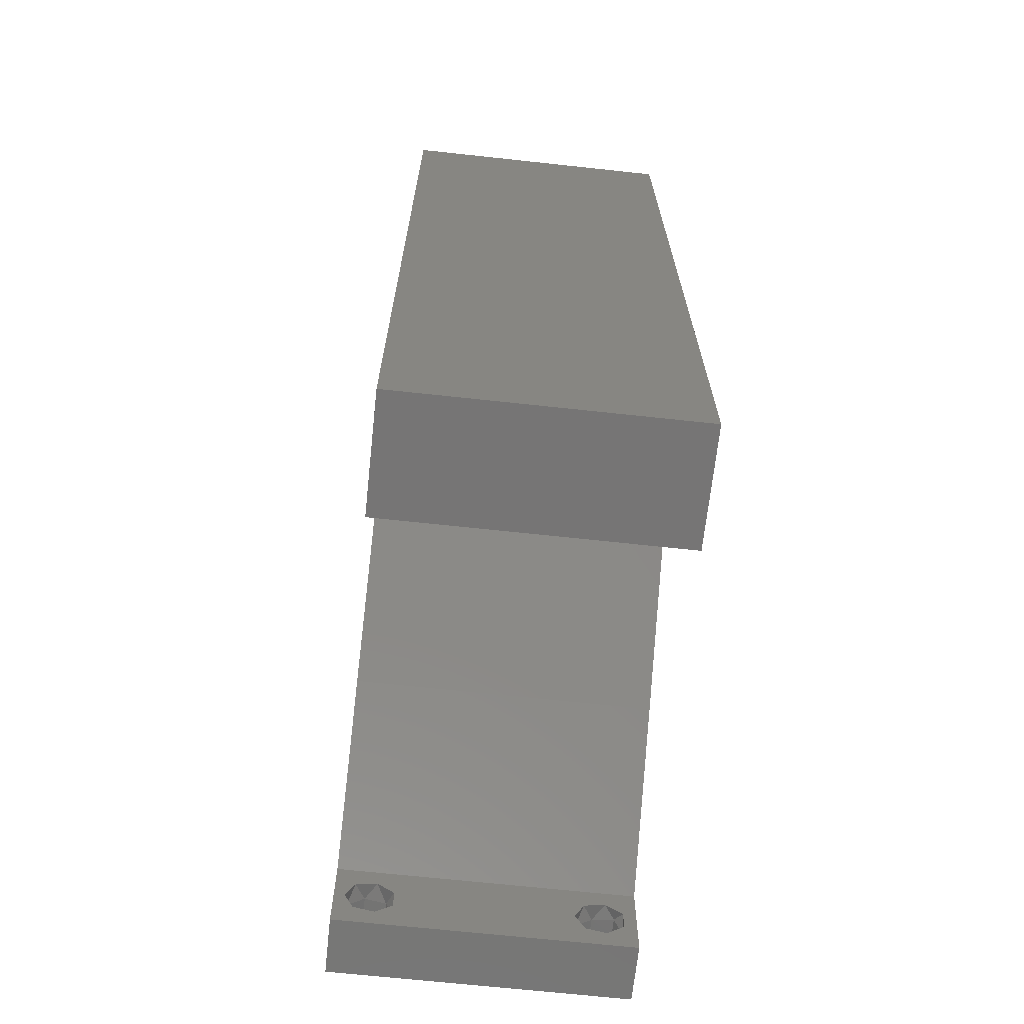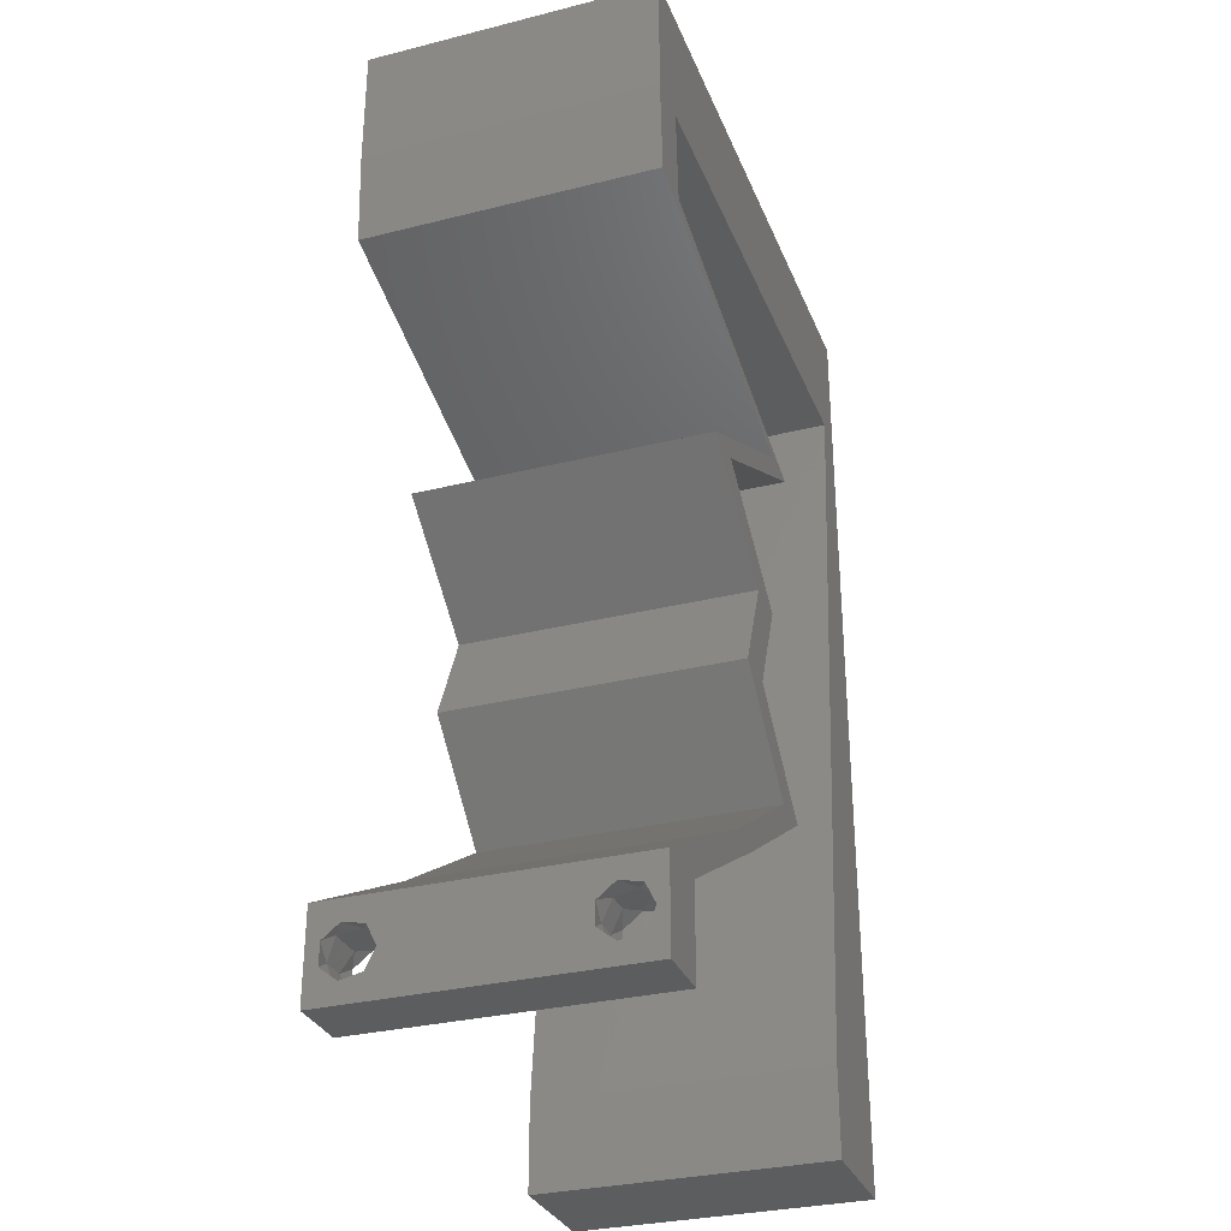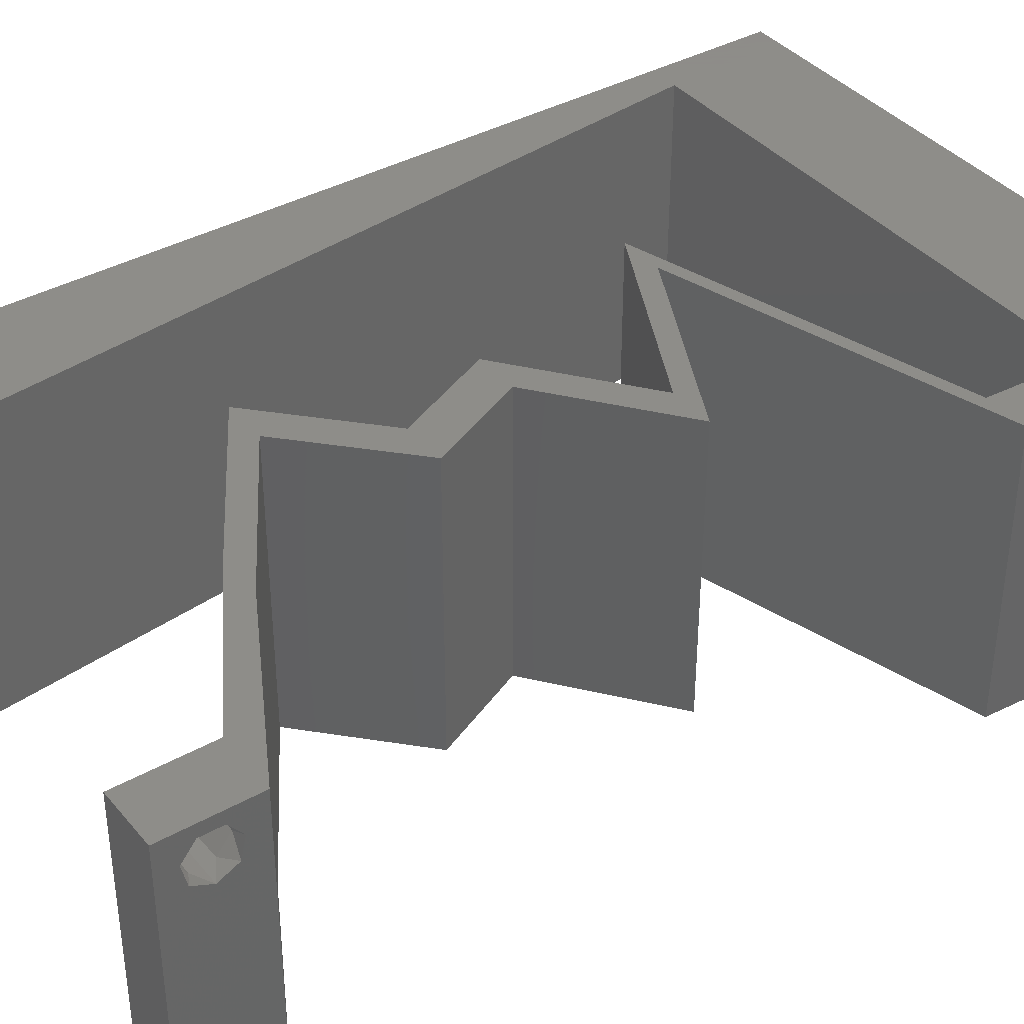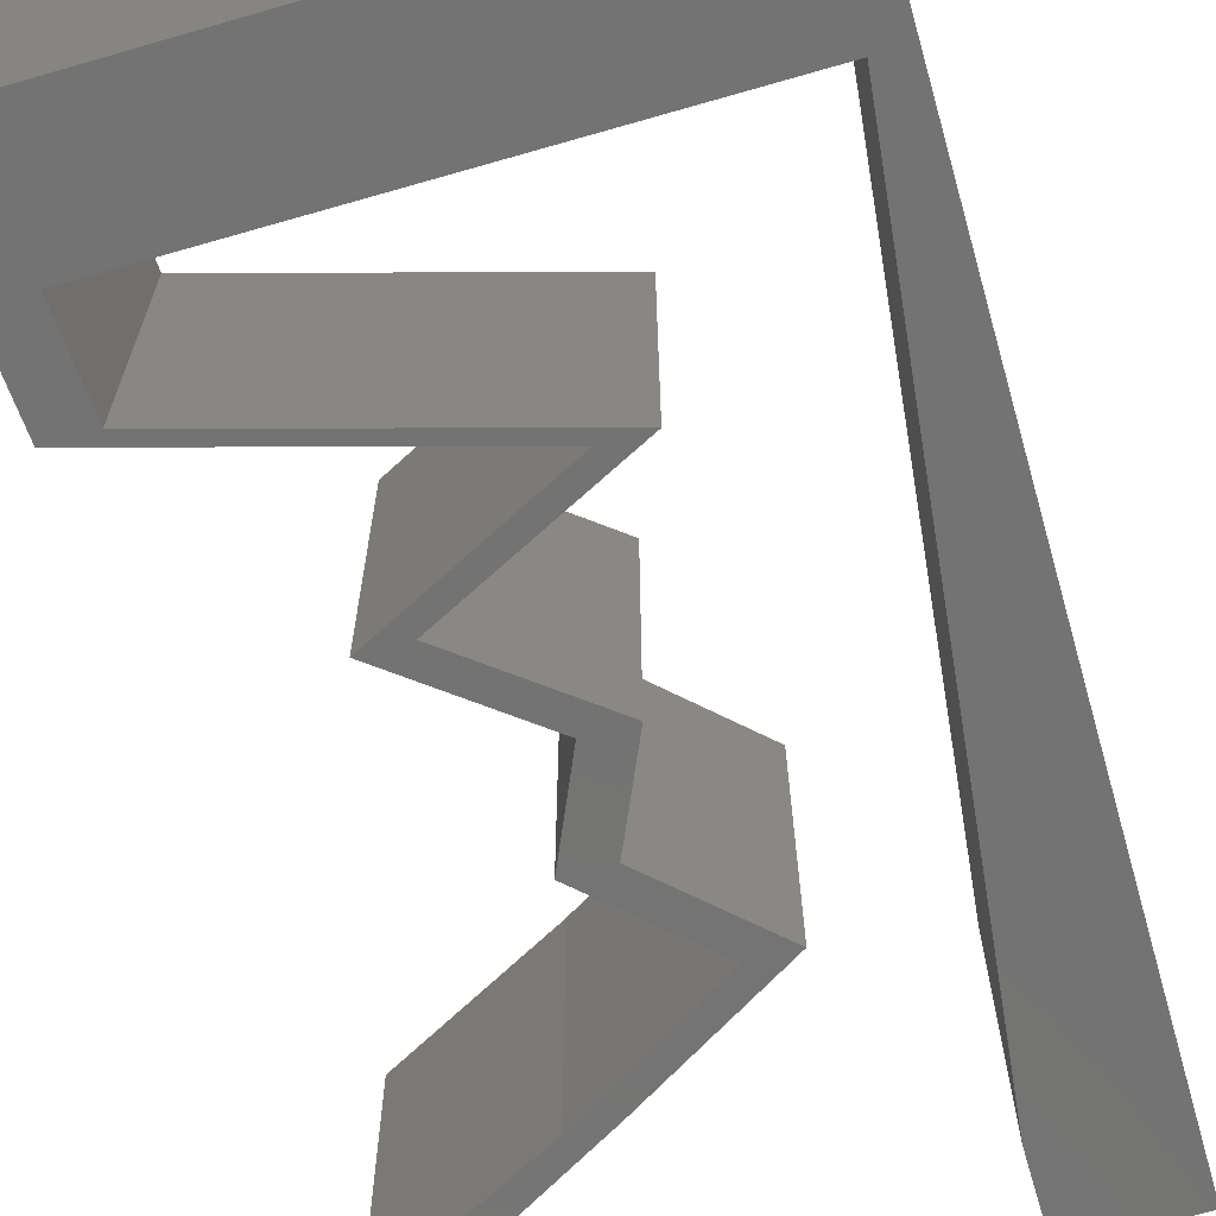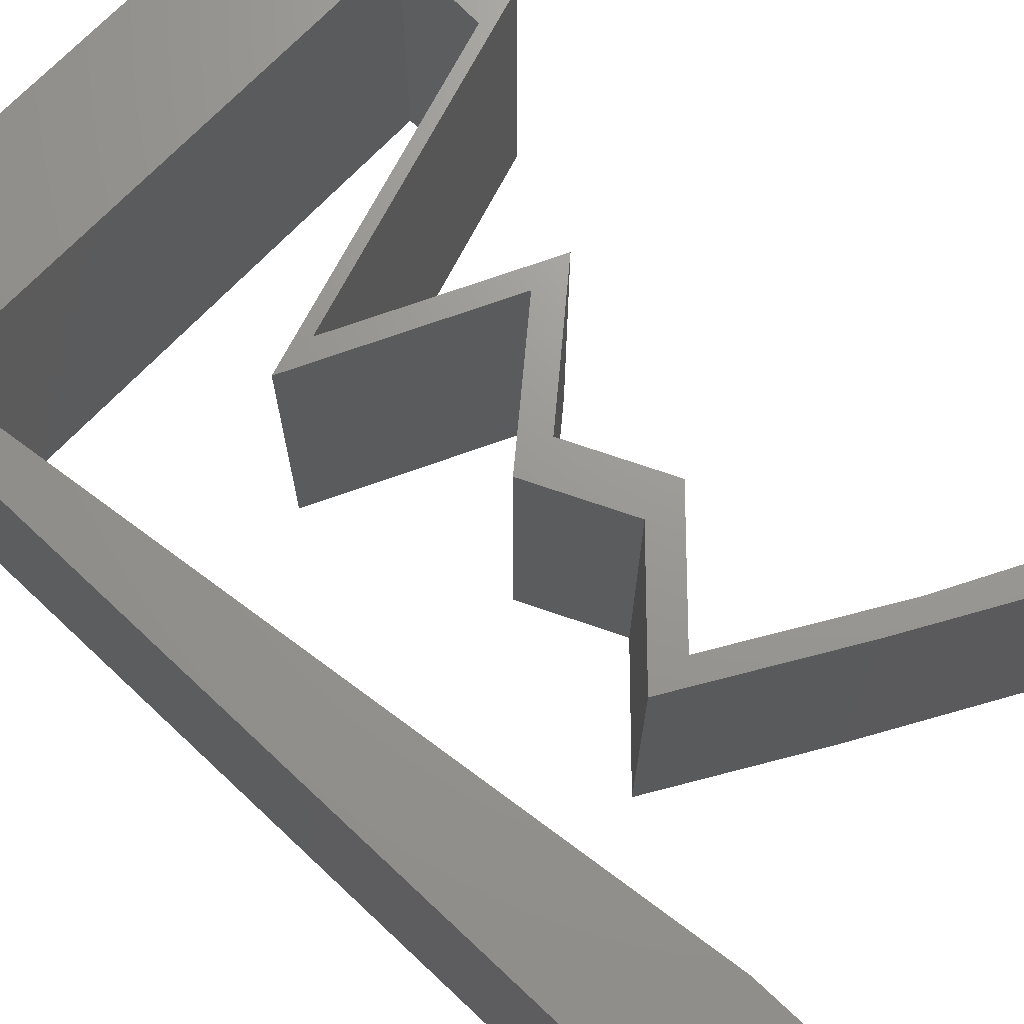
<metadata>
{"format":"stl","ext":"stl","renderer":"f3d","projection":"perspective","resolution":1024,"background":"white","views":[{"elev":-68.0,"azim":-96.2,"up":"+Y"},{"elev":-31.2,"azim":109.6,"up":"+Y"},{"elev":38.5,"azim":54.8,"up":"+Z"},{"elev":-65.5,"azim":-163.8,"up":"+Z"},{"elev":70.0,"azim":-46.7,"up":"+Z"}]}
</metadata>
<code>
# stl→obj: 253 verts, 510 faces
v 0.04 0 0.01
v 0.04 -0.006 0.01
v 0.04 -0.002262 0.003932
v 0.04 -0.003 0.0159
v 0.04 -0.001671 0.00134
v 0.04 0 0
v 0.04 -0.001343 0.002778
v 0.04 -0.004657 0.002778
v 0.04 -0.006 0
v 0.04 -0.004329 0.00134
v 0.04 -0.003 0.0007
v 0.04 -0.004657 0.01798
v 0.04 -0.003738 0.01913
v 0.04 -0.006 0.02
v 0.04 -0.002262 0.01913
v 0.04 -0.001343 0.01798
v 0.04 0 0.02
v 0.04 -0.001671 0.01654
v 0.04 -0.004329 0.01654
v 0.04 -0.003738 0.003932
v 0.036 -0.006 0.01
v 0.036 0 0.01
v 0.036 -0.002262 0.003932
v 0.036 -0.003 0.0159
v 0.036 -0.001343 0.002778
v 0.036 0 0
v 0.036 -0.001671 0.00134
v 0.036 -0.004329 0.00134
v 0.036 -0.006 0
v 0.036 -0.004657 0.002778
v 0.036 -0.003 0.0007
v 0.036 -0.003738 0.01913
v 0.036 -0.004657 0.01798
v 0.036 -0.006 0.02
v 0.036 -0.001343 0.01798
v 0.036 -0.002262 0.01913
v 0.036 0 0.02
v 0.036 -0.004329 0.01654
v 0.036 -0.001671 0.01654
v 0.036 -0.003738 0.003932
v 0.01878 0.02578 0.02
v 0.02167 0.01934 0.02
v 0.0218 0.02578 0.02
v 0 -0.006 0.02
v 0.008 -0.006 0.02
v 0.004 -0.002596 0.02
v 0.04 0.05156 0.02
v 0.03698 0.05156 0.02
v 0.03963 0.04512 0.02
v 0.02537 0.05156 0.02
v 0.02 0.06 0.02
v 0.01376 0.05156 0.02
v 0.004 0.004769 0.02
v 0 0 0.02
v 0.008 0 0.02
v 0.006831 0.01031 0.02
v 0 0.012 0.02
v 0.01 0.06 0.02
v 0.03661 0.04512 0.02
v 0.03 0.06 0.02
v 0.038 -0.003 0.02
v 0.02847 0.04189 0.02
v 0.01731 0.03867 0.02
v 0.01429 0.03867 0.02
v 0.02065 0.03545 0.02
v 0.02545 0.04189 0.02
v 0.02367 0.03545 0.02
v 0.03003 0.03223 0.02
v 0.02701 0.03223 0.02
v 0.01788 0.01289 0.02
v 0.02469 0.01934 0.02
v 0.01486 0.01289 0.02
v 0.02001 0.009668 0.02
v 0.02303 0.009668 0.02
v 0.02818 0.006445 0.02
v 0.02516 0.006445 0.02
v 0.03058 0.003223 0.02
v 0.03409 0.003223 0.02
v 0.002156 0.05156 0.02
v 0 0.048 0.02
v 0.003324 0.04125 0.02
v 0 0.036 0.02
v 0 0.06 0.02
v 0.04 0.06 0.02
v 0.005662 0.02063 0.02
v 0 0.024 0.02
v 0.004493 0.03094 0.02
v 0 -0.006 0.01
v 0 -0.003 0.015
v 0 0 0.01
v 0 -0.006 0
v 0 -0.003 0.005
v 0 0 0
v 0.004 -0.006 0.015
v 0.008 -0.006 0.01
v 0.004 -0.006 0.005
v 0.008 -0.006 0
v 0 0.009 0.0114
v 0 0.06 0
v 0 0.051 0.0086
v 0 0.06 0.01
v 0 0.048 0
v 0 0.0415 0.009767
v 0 0.03 0.01
v 0 0.036 0
v 0 0.024 0
v 0 0.0185 0.01023
v 0 0.012 0
v 0 0.005337 0.005128
v 0 0.05466 0.01487
v 0.01878 0.02578 0
v 0.0218 0.02578 0
v 0.02167 0.01934 0
v 0.004 -0.002596 0
v 0.04 0.05156 0
v 0.03963 0.04512 0
v 0.03698 0.05156 0
v 0.02537 0.05156 0
v 0.01376 0.05156 0
v 0.02 0.06 0
v 0.004 0.004769 0
v 0.008 0 0
v 0.006831 0.01031 0
v 0.01 0.06 0
v 0.03661 0.04512 0
v 0.03 0.06 0
v 0.038 -0.003 0
v 0.02847 0.04189 0
v 0.01731 0.03867 0
v 0.02065 0.03545 0
v 0.01429 0.03867 0
v 0.02545 0.04189 0
v 0.02367 0.03545 0
v 0.02701 0.03223 0
v 0.03003 0.03223 0
v 0.02469 0.01934 0
v 0.01788 0.01289 0
v 0.01486 0.01289 0
v 0.02001 0.009668 0
v 0.02303 0.009668 0
v 0.02818 0.006445 0
v 0.02516 0.006445 0
v 0.03058 0.003223 0
v 0.03409 0.003223 0
v 0.002156 0.05156 0
v 0.003324 0.04125 0
v 0.04 0.06 0
v 0.005662 0.02063 0
v 0.004493 0.03094 0
v 0.008 0 0.01
v 0.008 -0.003 0.015
v 0.008 -0.003 0.005
v 0.015 0.06 0.01134
v 0.025 0.06 0.008977
v 0.006575 0.06 0.007337
v 0.03344 0.06 0.01273
v 0.04 0.06 0.01
v 0.03407 0.06 0.005945
v 0.005798 0.06 0.01422
v 0.04 0.05578 0.015
v 0.04 0.05156 0.01
v 0.04 0.05578 0.005
v 0.03982 0.04834 0.015
v 0.03963 0.04512 0.01
v 0.03982 0.04834 0.005
v 0.02604 0.04119 0.01119
v 0.01731 0.03867 0.01
v 0.03298 0.0432 0.006899
v 0.03326 0.04328 0.01361
v 0.02354 0.03552 0.007558
v 0.03003 0.03223 0.01
v 0.021 0.0368 0.01472
v 0.02558 0.03448 0.01474
v 0.02591 0.029 0.005
v 0.02591 0.029 0.015
v 0.0218 0.02578 0.01
v 0.02324 0.02256 0.015
v 0.02469 0.01934 0.01
v 0.02324 0.02256 0.005
v 0.02128 0.01611 0.015
v 0.01788 0.01289 0.01
v 0.02128 0.01611 0.005
v 0.02818 0.006445 0.01
v 0.03208 0.004318 0.015
v 0.03586 0.002256 0.015
v 0.03586 0.002256 0.005
v 0.03208 0.004318 0.005
v 0.03401 0.003266 0.01
v 0.02516 0.006445 0.01
v 0.01486 0.01289 0.01
v 0.01826 0.01611 0.015
v 0.02167 0.01934 0.01
v 0.01826 0.01611 0.005
v 0.02022 0.02256 0.015
v 0.01878 0.02578 0.01
v 0.02022 0.02256 0.005
v 0.02289 0.029 0.005
v 0.02289 0.029 0.015
v 0.02701 0.03223 0.01
v 0.02078 0.03538 0.007558
v 0.01429 0.03867 0.01
v 0.02332 0.03409 0.01472
v 0.01874 0.03642 0.01474
v 0.02788 0.0426 0.01119
v 0.03661 0.04512 0.01
v 0.02094 0.04059 0.006899
v 0.02066 0.04051 0.01361
v 0.0368 0.04834 0.015
v 0.03698 0.05156 0.01
v 0.0368 0.04834 0.005
v 0.01086 0.05156 0.01163
v 0.002156 0.05156 0.01
v 0.02827 0.05156 0.01163
v 0.01957 0.05156 0.01
v 0.03154 0.05156 0.005
v 0.006334 0.0147 0.01048
v 0.005078 0.02578 0.01016
v 0.003821 0.03687 0.01048
v 0.007181 0.007223 0.007588
v 0.002974 0.04434 0.007588
v 0.002844 0.04549 0.01401
v 0.007311 0.006078 0.01401
v 0.0375 -0.003738 0.01607
v 0.03727 -0.002262 0.01607
v 0.03874 -0.002242 0.01608
v 0.03888 -0.003738 0.01607
v 0.03873 -0.001343 0.01722
v 0.03725 -0.001343 0.01722
v 0.03727 -0.003 0.0193
v 0.03875 -0.003 0.0193
v 0.03802 -0.004336 0.01865
v 0.03802 -0.001678 0.01867
v 0.03915 -0.004329 0.01866
v 0.03873 -0.004657 0.01722
v 0.03725 -0.004657 0.01722
v 0.03687 -0.001668 0.01866
v 0.03916 -0.001671 0.01866
v 0.03686 -0.004326 0.01866
v 0.03873 -0.003738 0.0008684
v 0.03727 -0.002262 0.0008684
v 0.03726 -0.003758 0.0008785
v 0.03874 -0.002242 0.0008785
v 0.03873 -0.001343 0.002022
v 0.03727 -0.001671 0.00346
v 0.03725 -0.001343 0.002022
v 0.03873 -0.003 0.0041
v 0.03725 -0.003 0.0041
v 0.03875 -0.001671 0.00346
v 0.03727 -0.004657 0.002022
v 0.03875 -0.004657 0.002022
v 0.03798 -0.004322 0.003468
v 0.03913 -0.004332 0.003456
v 0.03684 -0.004329 0.00346
f 1 2 3
f 1 4 2
f 5 6 7
f 8 9 10
f 9 11 10
f 5 11 6
f 12 13 14
f 15 16 17
f 14 15 17
f 13 15 14
f 9 6 11
f 8 2 9
f 17 18 1
f 16 18 17
f 2 19 14
f 19 12 14
f 6 1 7
f 1 18 4
f 4 19 2
f 7 1 3
f 20 2 8
f 3 2 20
f 21 22 23
f 24 22 21
f 25 26 27
f 28 29 30
f 31 29 28
f 27 26 31
f 32 33 34
f 35 36 37
f 36 34 37
f 34 33 38
f 32 34 36
f 37 39 35
f 26 29 31
f 30 29 21
f 34 38 21
f 37 22 39
f 22 26 25
f 21 38 24
f 39 22 24
f 21 40 30
f 23 40 21
f 23 22 25
f 41 42 43
f 44 45 46
f 47 48 49
f 50 51 52
f 53 54 46
f 55 53 46
f 56 57 53
f 51 58 52
f 48 59 49
f 60 51 50
f 17 37 61
f 34 14 61
f 54 44 46
f 45 55 46
f 57 54 53
f 59 62 49
f 63 64 65
f 63 66 64
f 66 63 62
f 65 67 63
f 68 69 43
f 69 68 67
f 43 69 41
f 42 70 71
f 42 72 70
f 72 73 70
f 73 74 70
f 75 74 76
f 77 75 76
f 78 75 77
f 14 17 61
f 37 34 61
f 78 77 37
f 74 73 76
f 67 65 69
f 62 59 66
f 79 80 81
f 55 56 53
f 80 82 81
f 80 79 83
f 79 58 83
f 48 47 84
f 60 48 84
f 43 42 71
f 17 78 37
f 48 60 50
f 58 79 52
f 57 85 86
f 56 85 57
f 87 82 86
f 85 87 86
f 82 87 81
f 88 89 90
f 54 89 44
f 91 92 93
f 90 92 88
f 44 89 88
f 90 89 54
f 88 92 91
f 93 92 90
f 45 94 95
f 88 94 44
f 91 96 88
f 95 96 97
f 44 94 45
f 95 94 88
f 97 96 91
f 88 96 95
f 54 98 90
f 99 100 101
f 102 100 99
f 57 98 54
f 103 104 82
f 105 104 103
f 105 103 102
f 82 104 86
f 106 104 105
f 107 104 106
f 86 107 57
f 80 103 82
f 108 107 106
f 86 104 107
f 93 109 108
f 83 110 80
f 80 100 103
f 108 98 107
f 108 109 98
f 80 110 100
f 107 98 57
f 103 100 102
f 101 110 83
f 90 109 93
f 98 109 90
f 100 110 101
f 111 112 113
f 91 114 97
f 115 116 117
f 118 119 120
f 121 114 93
f 122 114 121
f 123 121 108
f 120 119 124
f 117 116 125
f 126 118 120
f 6 127 26
f 29 127 9
f 93 114 91
f 97 114 122
f 108 121 93
f 125 116 128
f 129 130 131
f 129 131 132
f 132 128 129
f 130 129 133
f 134 135 112
f 134 133 135
f 112 111 134
f 113 136 137
f 113 137 138
f 138 137 139
f 139 137 140
f 141 142 140
f 143 142 141
f 143 141 144
f 9 127 6
f 26 127 29
f 144 26 143
f 140 142 139
f 133 134 130
f 128 132 125
f 145 146 102
f 122 121 123
f 102 146 105
f 145 102 99
f 99 124 145
f 117 147 115
f 126 147 117
f 112 136 113
f 6 26 144
f 117 118 126
f 124 119 145
f 106 148 108
f 148 123 108
f 105 149 106
f 149 148 106
f 146 149 105
f 150 151 95
f 45 151 55
f 122 152 97
f 95 152 150
f 55 151 150
f 95 151 45
f 97 152 95
f 150 152 122
f 124 153 120
f 60 154 51
f 153 154 120
f 51 154 153
f 124 155 153
f 60 156 154
f 120 154 126
f 51 153 58
f 99 155 124
f 101 155 99
f 84 156 60
f 157 156 84
f 154 158 126
f 153 159 58
f 156 158 154
f 155 159 153
f 126 158 147
f 147 158 157
f 83 159 101
f 58 159 83
f 101 159 155
f 157 158 156
f 84 160 157
f 161 160 47
f 115 162 161
f 157 162 147
f 157 160 161
f 147 162 115
f 47 160 84
f 161 162 157
f 161 163 164
f 49 163 47
f 115 165 116
f 164 165 161
f 47 163 161
f 164 163 49
f 161 165 115
f 116 165 164
f 128 166 129
f 167 166 63
f 63 166 62
f 116 168 128
f 62 169 49
f 164 168 116
f 128 168 166
f 49 169 164
f 166 168 169
f 62 166 169
f 169 168 164
f 129 166 167
f 129 170 133
f 133 170 135
f 167 170 129
f 135 170 171
f 63 172 167
f 171 173 68
f 67 172 63
f 68 173 67
f 170 172 173
f 173 172 67
f 167 172 170
f 171 170 173
f 135 174 112
f 43 175 68
f 68 175 171
f 176 175 43
f 175 174 171
f 176 174 175
f 171 174 135
f 112 174 176
f 71 177 43
f 176 177 178
f 112 179 136
f 178 179 176
f 43 177 176
f 178 177 71
f 176 179 112
f 136 179 178
f 71 180 178
f 181 180 70
f 178 182 136
f 137 182 181
f 70 180 71
f 136 182 137
f 178 180 181
f 181 182 178
f 183 181 74
f 140 181 183
f 181 70 74
f 74 75 183
f 140 137 181
f 183 141 140
f 75 184 183
f 1 185 17
f 6 186 1
f 183 187 141
f 78 184 75
f 17 185 78
f 144 186 6
f 141 187 144
f 185 184 78
f 144 187 186
f 187 188 186
f 185 188 184
f 1 188 185
f 184 188 183
f 183 188 187
f 186 188 1
f 2 14 34
f 21 2 34
f 29 9 2
f 29 2 21
f 22 77 189
f 143 22 189
f 22 37 77
f 189 77 76
f 143 26 22
f 142 143 189
f 189 73 190
f 139 189 190
f 189 76 73
f 190 73 72
f 139 142 189
f 138 139 190
f 72 191 190
f 192 191 42
f 190 193 138
f 113 193 192
f 42 191 72
f 190 191 192
f 192 193 190
f 138 193 113
f 41 194 42
f 192 194 195
f 195 196 192
f 113 196 111
f 42 194 192
f 195 194 41
f 192 196 113
f 111 196 195
f 111 197 134
f 69 198 41
f 41 198 195
f 199 198 69
f 198 197 195
f 199 197 198
f 195 197 111
f 134 197 199
f 134 200 130
f 130 200 131
f 199 200 134
f 131 200 201
f 69 202 199
f 201 203 64
f 65 202 69
f 64 203 65
f 200 202 203
f 203 202 65
f 199 202 200
f 201 200 203
f 132 204 125
f 205 204 59
f 59 204 66
f 131 206 132
f 66 207 64
f 201 206 131
f 132 206 204
f 64 207 201
f 204 206 207
f 66 204 207
f 207 206 201
f 125 204 205
f 205 208 209
f 48 208 59
f 209 210 205
f 125 210 117
f 59 208 205
f 209 208 48
f 205 210 125
f 117 210 209
f 119 211 145
f 212 211 79
f 48 213 209
f 79 211 52
f 50 213 48
f 52 214 50
f 118 214 119
f 118 213 214
f 214 211 119
f 118 215 213
f 117 215 118
f 52 211 214
f 214 213 50
f 209 215 117
f 213 215 209
f 145 211 212
f 148 216 123
f 85 217 87
f 146 218 149
f 148 217 216
f 216 217 85
f 87 217 218
f 218 217 149
f 216 219 123
f 146 220 218
f 149 217 148
f 87 218 81
f 56 216 85
f 122 219 150
f 212 220 145
f 123 219 122
f 145 220 146
f 218 221 81
f 56 222 216
f 220 221 218
f 216 222 219
f 55 222 56
f 81 221 79
f 150 222 55
f 79 221 212
f 219 222 150
f 212 221 220
f 4 24 223
f 24 4 224
f 224 4 225
f 4 223 226
f 224 227 228
f 229 230 231
f 227 232 228
f 227 224 225
f 231 230 233
f 234 223 235
f 228 232 236
f 232 227 237
f 229 231 238
f 223 234 226
f 230 229 232
f 234 235 231
f 32 36 229
f 18 16 227
f 12 19 234
f 15 13 230
f 38 33 235
f 35 39 228
f 223 38 235
f 39 24 224
f 39 224 228
f 234 231 233
f 230 232 237
f 232 229 236
f 18 227 225
f 229 36 236
f 231 235 238
f 12 234 233
f 227 16 237
f 32 229 238
f 235 33 238
f 234 19 226
f 230 13 233
f 15 230 237
f 35 228 236
f 24 38 223
f 19 4 226
f 36 35 236
f 33 32 238
f 13 12 233
f 16 15 237
f 4 18 225
f 11 31 239
f 31 11 240
f 239 31 241
f 240 11 242
f 243 244 245
f 244 246 247
f 244 243 248
f 246 244 248
f 239 249 250
f 240 243 245
f 249 251 250
f 249 239 241
f 243 240 242
f 250 251 252
f 251 249 253
f 247 246 251
f 23 25 244
f 5 7 243
f 3 20 246
f 28 30 249
f 244 25 245
f 23 244 247
f 243 7 248
f 3 246 248
f 40 23 247
f 25 27 245
f 8 10 250
f 7 3 248
f 10 11 239
f 27 31 240
f 10 239 250
f 27 240 245
f 247 251 253
f 251 246 252
f 28 249 241
f 5 243 242
f 246 20 252
f 249 30 253
f 40 247 253
f 8 250 252
f 20 8 252
f 30 40 253
f 11 5 242
f 31 28 241

</code>
